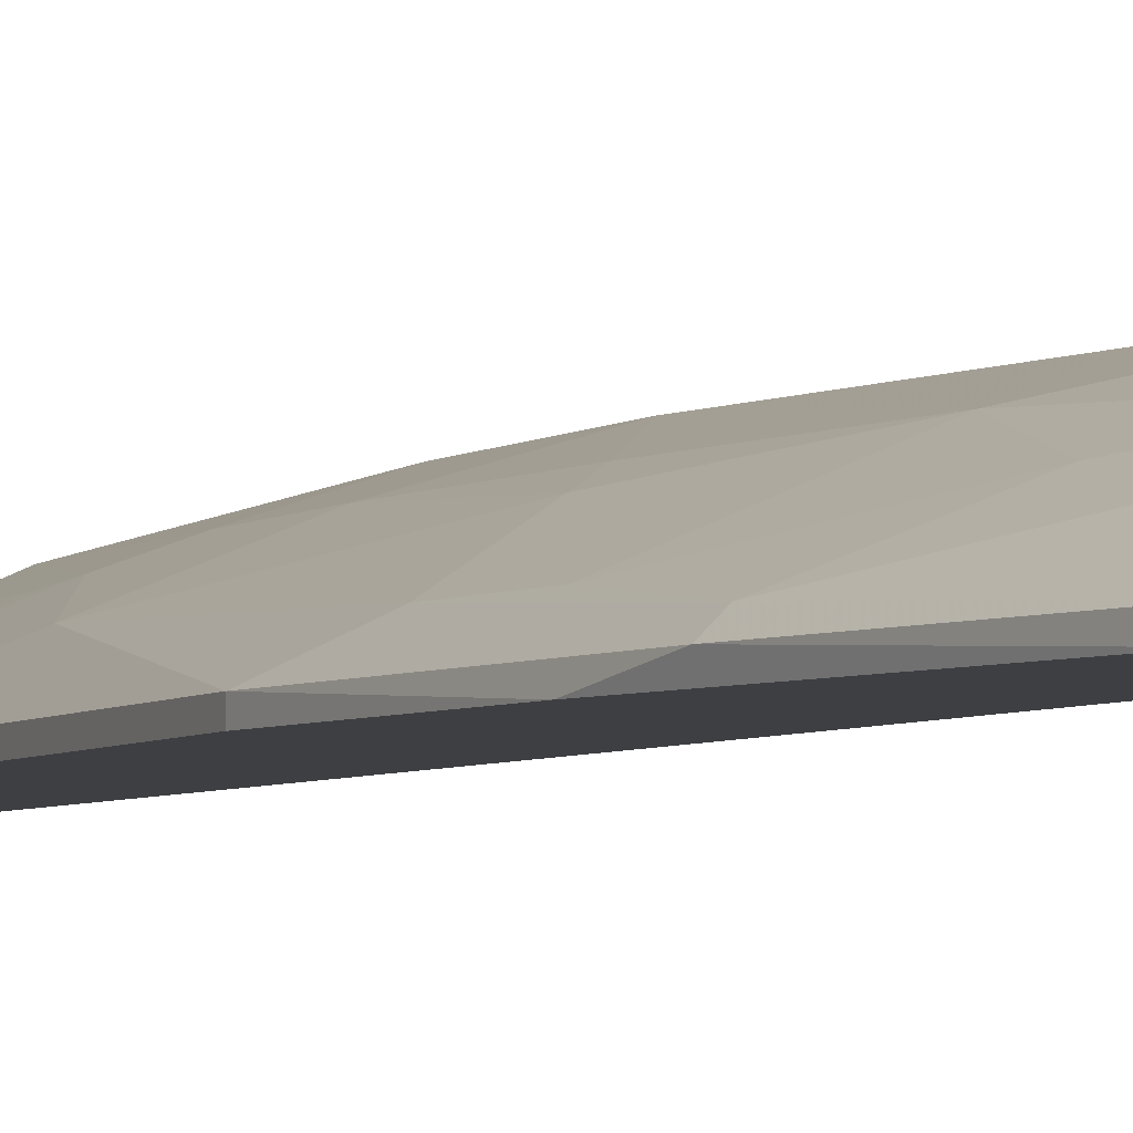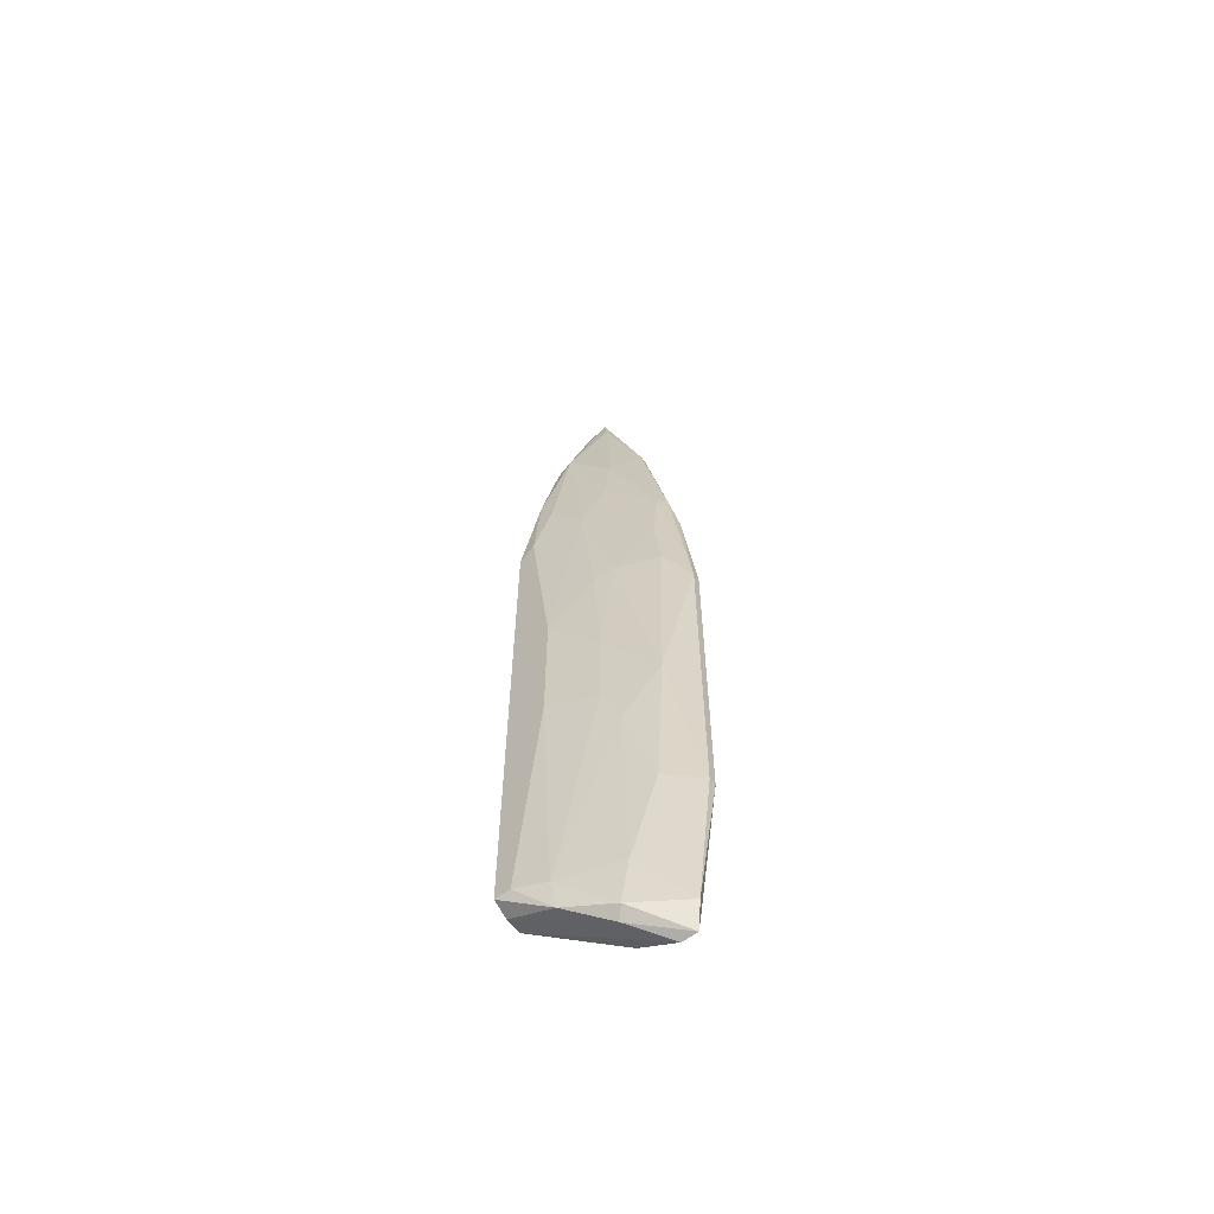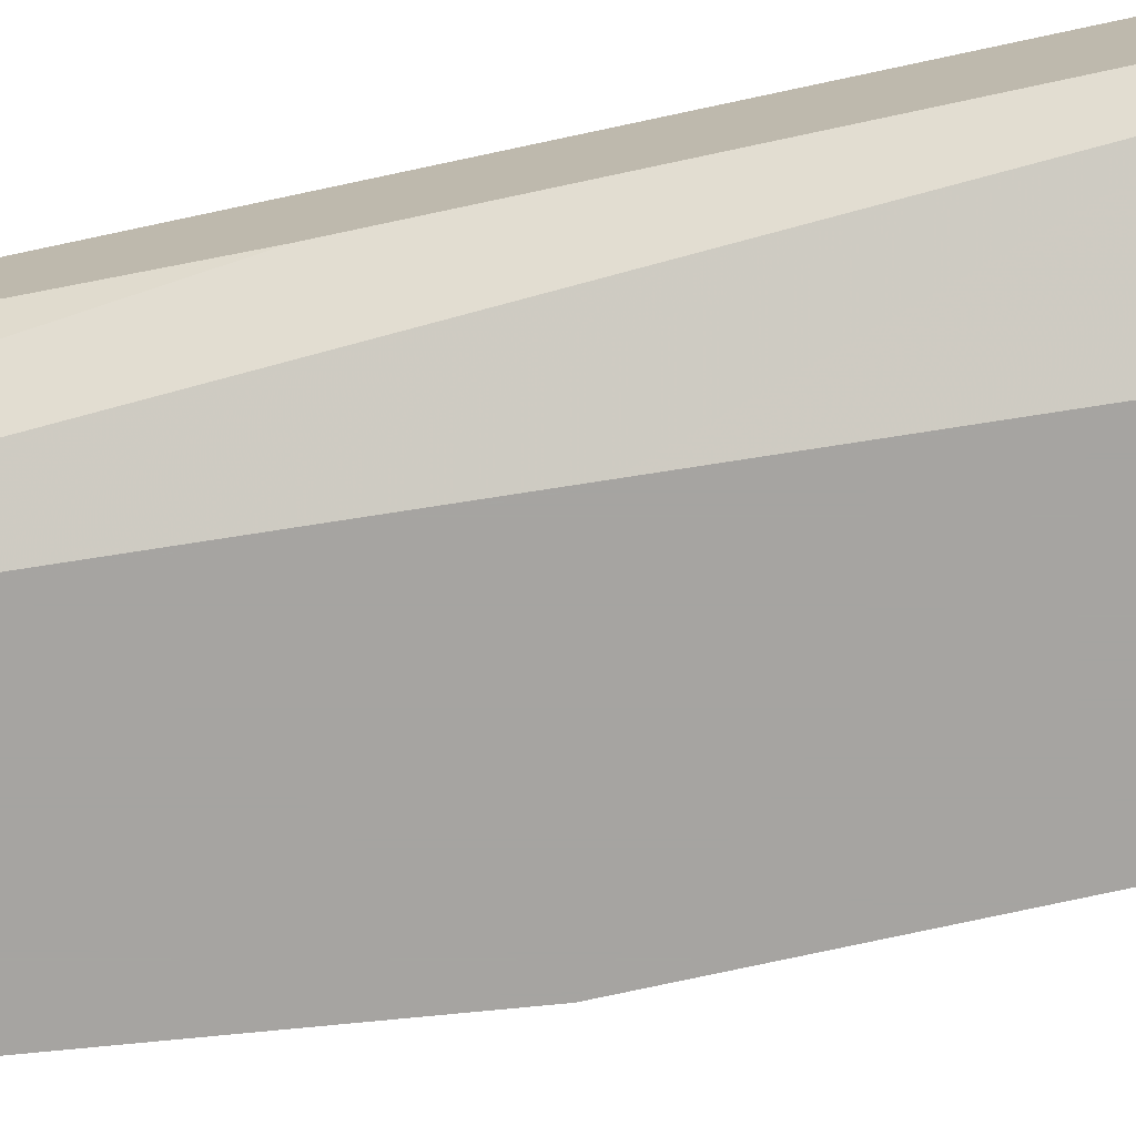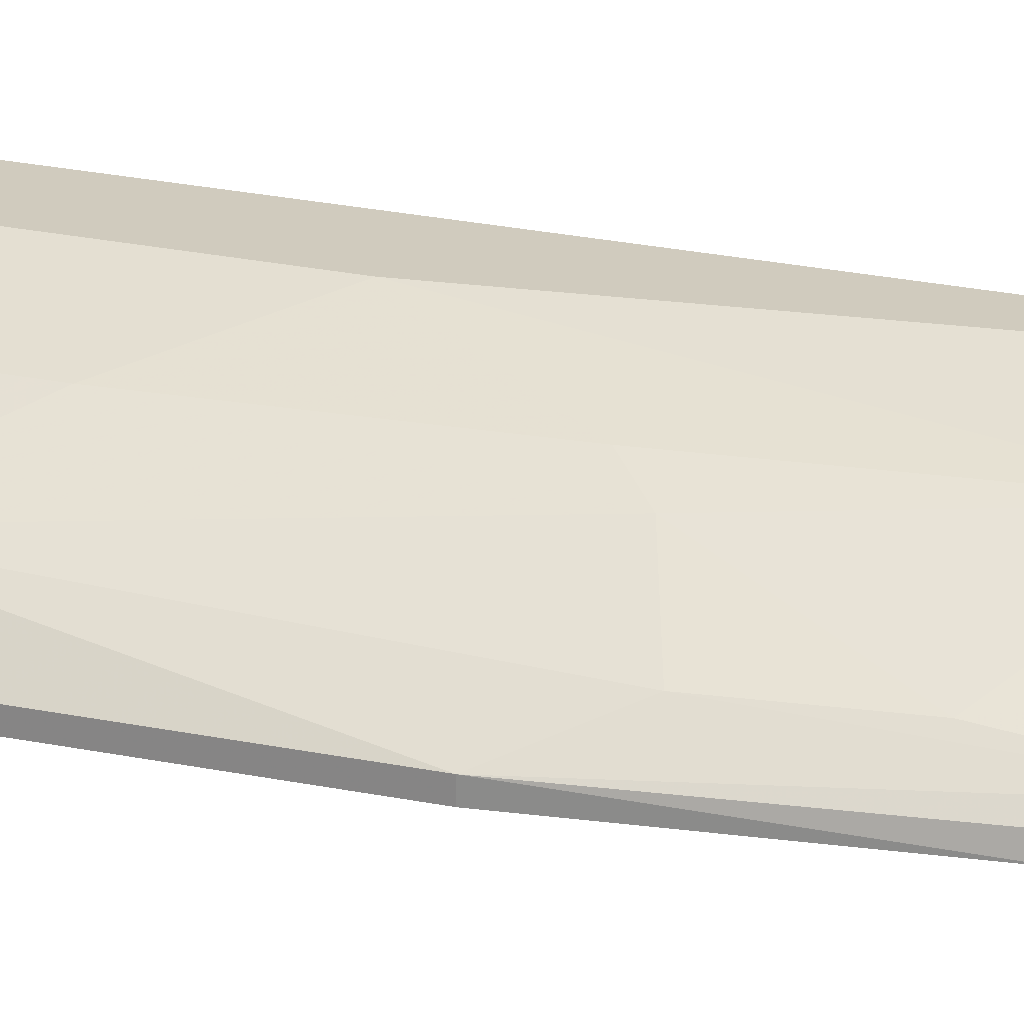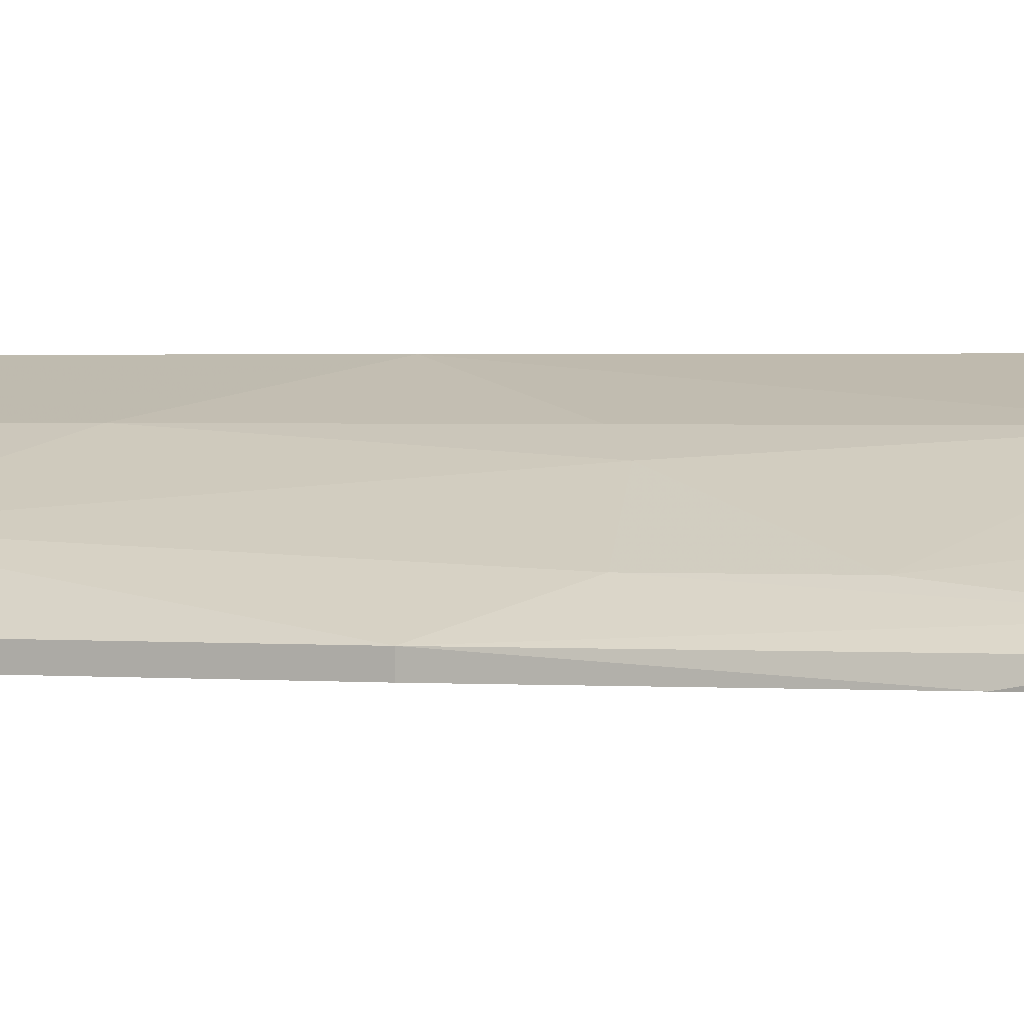
<metadata>
{"format":"obj","ext":"obj","renderer":"f3d","projection":"perspective","resolution":1024,"background":"white","views":[{"elev":-3.8,"azim":-22.0,"up":"+Y"},{"elev":-61.3,"azim":-142.7,"up":"+Z"},{"elev":-73.5,"azim":102.3,"up":"+Y"},{"elev":23.3,"azim":-70.1,"up":"+Y"},{"elev":0.9,"azim":-60.5,"up":"+Y"}]}
</metadata>
<code>
v 0.009352 0.04104 0.03306
v 0.009352 0.04336 0.000549
v 0.009352 0.03988 0.04235
v 0.009352 0.03523 -0.0714
v 0.008195 0.04336 -0.01802
v 0.008195 0.04336 -0.03078
v 0.008195 0.03988 -0.07259
v 0.01283 0.0364 0.06905
v 0.02096 0.04104 0.01794
v 0.02096 0.04104 -0.06561
v 0.02096 0.04336 0.01794
v 0.02096 0.04336 -0.06561
v 0.02096 0.04568 -0.06446
v 0.02096 0.04568 0.01564
v 0.02096 0.03988 0.00286
v 0.02096 0.03988 -0.06213
v 0.003549 0.03523 -0.07491
v 0.01167 0.04336 0.02145
v 0.01167 0.03756 0.06324
v 6.5e-05 0.0364 -0.0714
v 6.5e-05 0.03523 0.01912
v 0.01632 0.04452 0.02841
v 0.01632 0.03523 0.05394
v 0.01632 0.03523 0.04815
v 0.007031 0.04104 -0.0714
v 0.007031 0.0422 0.00286
v 0.01516 0.04568 -0.009893
v 0.01516 0.04568 -0.02962
v 0.01516 0.0422 0.04815
v 0.01516 0.03756 0.0644
v 0.014 0.04336 -0.06911
v 0.014 0.04452 -0.06561
v 0.014 0.03523 0.06905
v 0.002388 0.03872 0.01447
v 0.002388 0.03988 -0.04936
v 0.002388 0.03756 0.02608
v 0.01864 0.04568 0.01794
v 0.01864 0.04568 -0.06446
v 0.01864 0.04452 0.03188
v 0.001226 0.0364 0.02608
v 0.001226 0.03872 0.005171
v 0.001226 0.03988 -0.02613
v 0.001226 0.03523 -0.07491
v 0.01748 0.0422 0.04583
v -0.002258 0.0364 -0.000621
v -0.002258 0.0364 -0.05052
v -0.002258 0.03523 -0.000621
v -0.002258 0.03523 -0.05052
v 0.00587 0.04104 -0.06446
v 0.00587 0.0364 0.04815
v 0.00587 0.0422 -0.0366
v 0.00587 0.03523 0.04815
f 17 43 7
f 11 9 12
f 47 4 23
f 12 9 16
f 11 12 14
f 14 38 27
f 47 23 52
f 4 47 48
f 52 8 50
f 23 9 30
f 29 8 30
f 48 47 45
f 4 48 17
f 14 12 13
f 38 14 13
f 20 48 46
f 45 42 46
f 48 45 46
f 9 23 15
f 16 9 15
f 23 16 15
f 42 51 35
f 46 42 35
f 20 46 35
f 32 51 6
f 52 23 33
f 8 52 33
f 23 30 33
f 30 8 33
f 52 50 40
f 29 22 18
f 26 34 18
f 1 29 18
f 34 1 18
f 23 4 24
f 4 16 24
f 16 23 24
f 9 11 44
f 11 14 44
f 30 9 44
f 29 30 44
f 27 38 28
f 38 32 28
f 6 27 28
f 32 6 28
f 13 12 31
f 38 13 31
f 32 38 31
f 25 32 31
f 8 29 19
f 50 8 19
f 29 1 3
f 19 29 3
f 50 19 3
f 51 42 5
f 42 26 5
f 6 51 5
f 27 6 5
f 26 42 41
f 34 26 41
f 42 45 41
f 12 16 10
f 16 4 10
f 4 17 10
f 20 25 43
f 48 20 43
f 17 48 43
f 25 20 49
f 51 32 49
f 32 25 49
f 35 51 49
f 20 35 49
f 1 34 36
f 40 50 36
f 45 40 36
f 3 1 36
f 50 3 36
f 34 41 36
f 41 45 36
f 14 27 37
f 18 22 37
f 27 18 37
f 22 29 39
f 44 14 39
f 29 44 39
f 14 37 39
f 37 22 39
f 18 27 2
f 26 18 2
f 5 26 2
f 27 5 2
f 47 52 21
f 45 47 21
f 52 40 21
f 40 45 21
f 31 12 7
f 25 31 7
f 12 10 7
f 10 17 7
f 43 25 7

</code>
